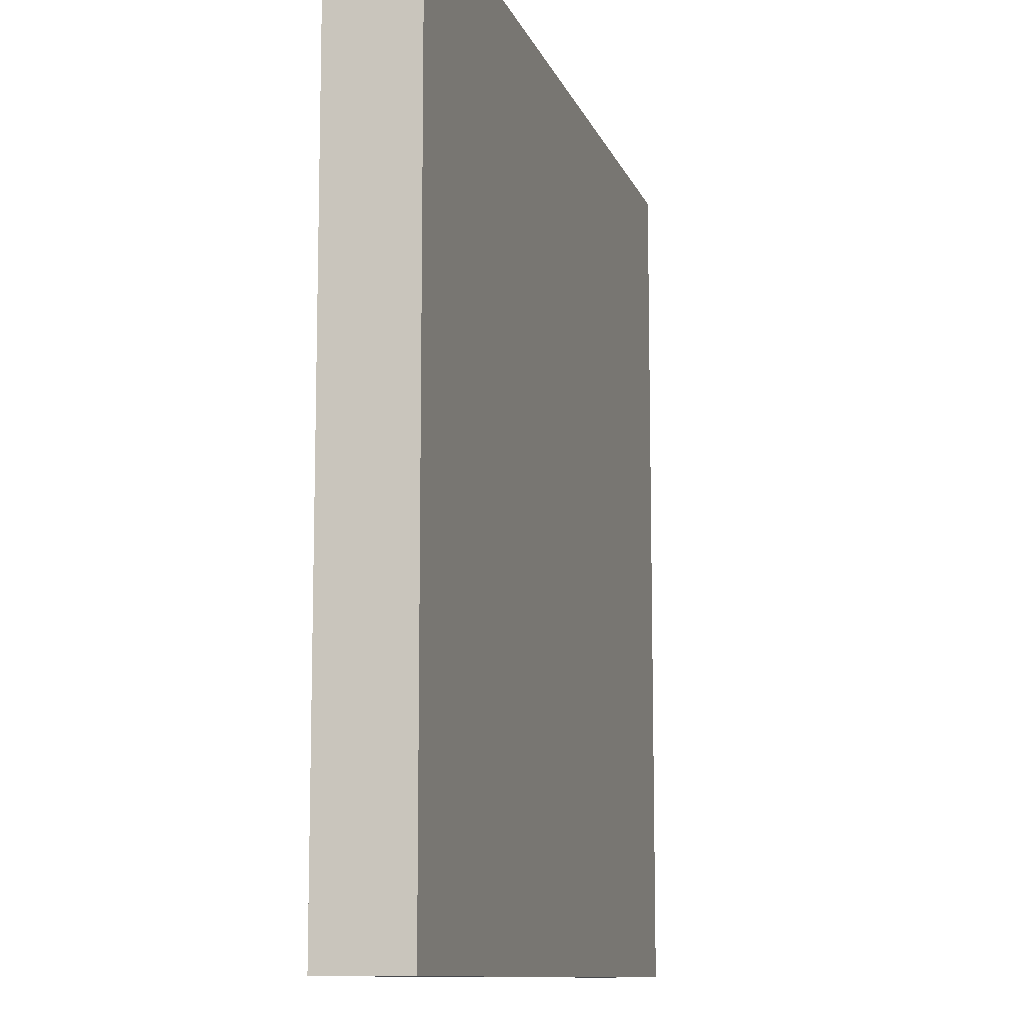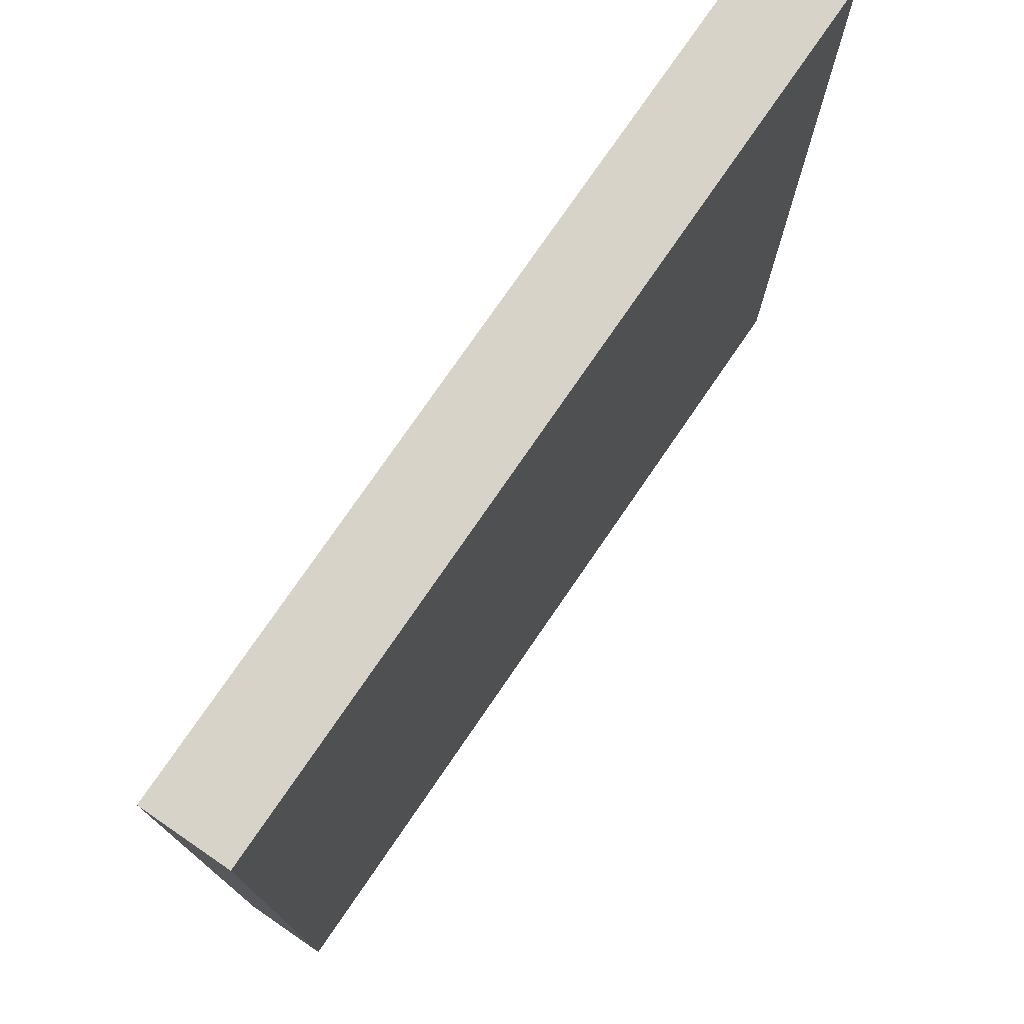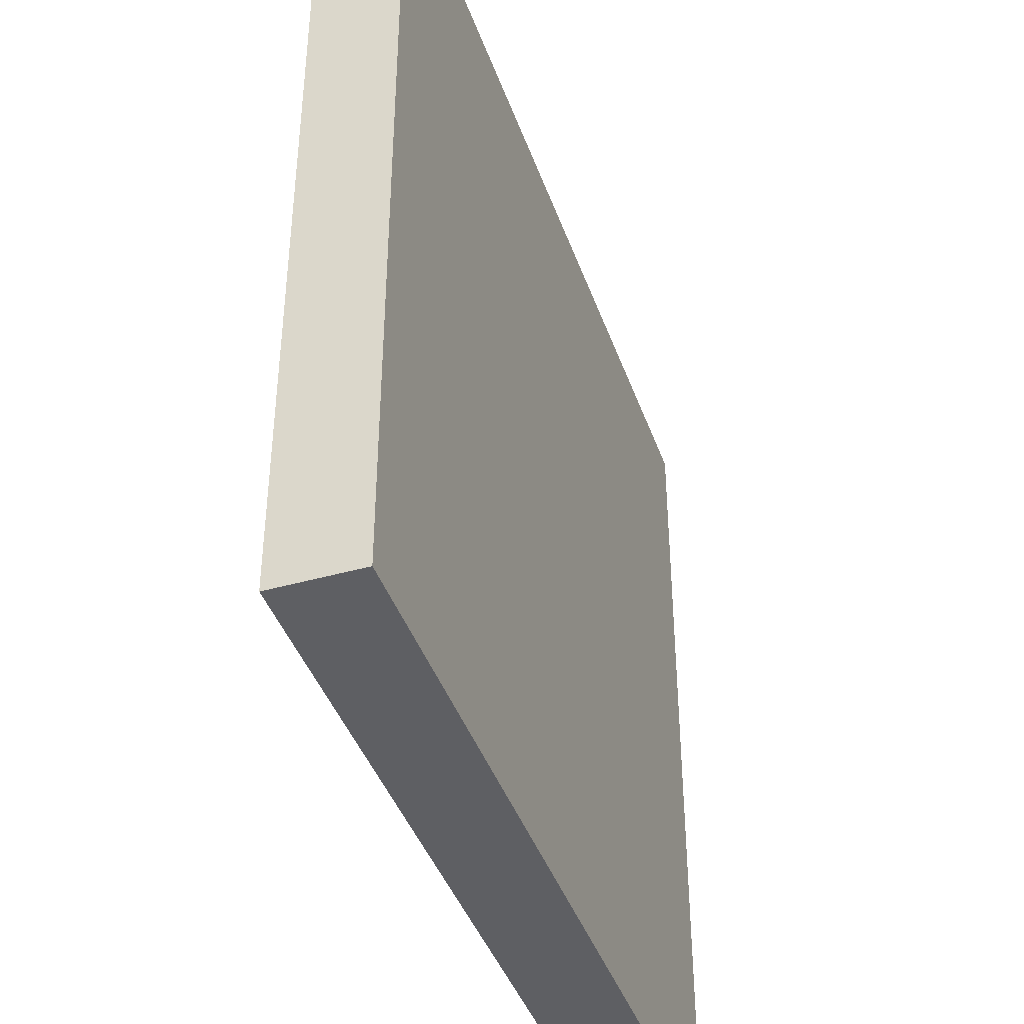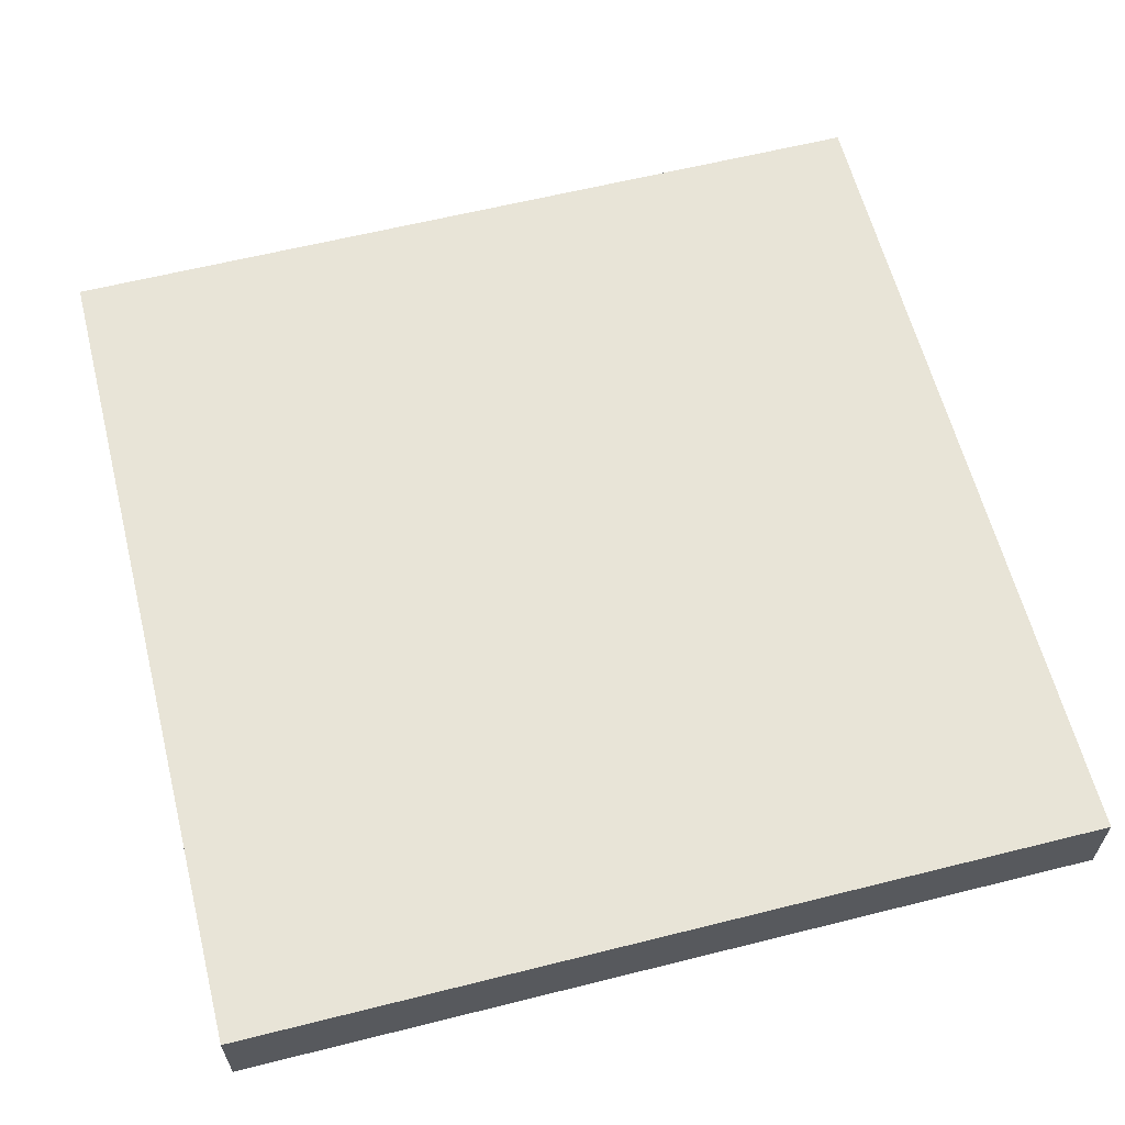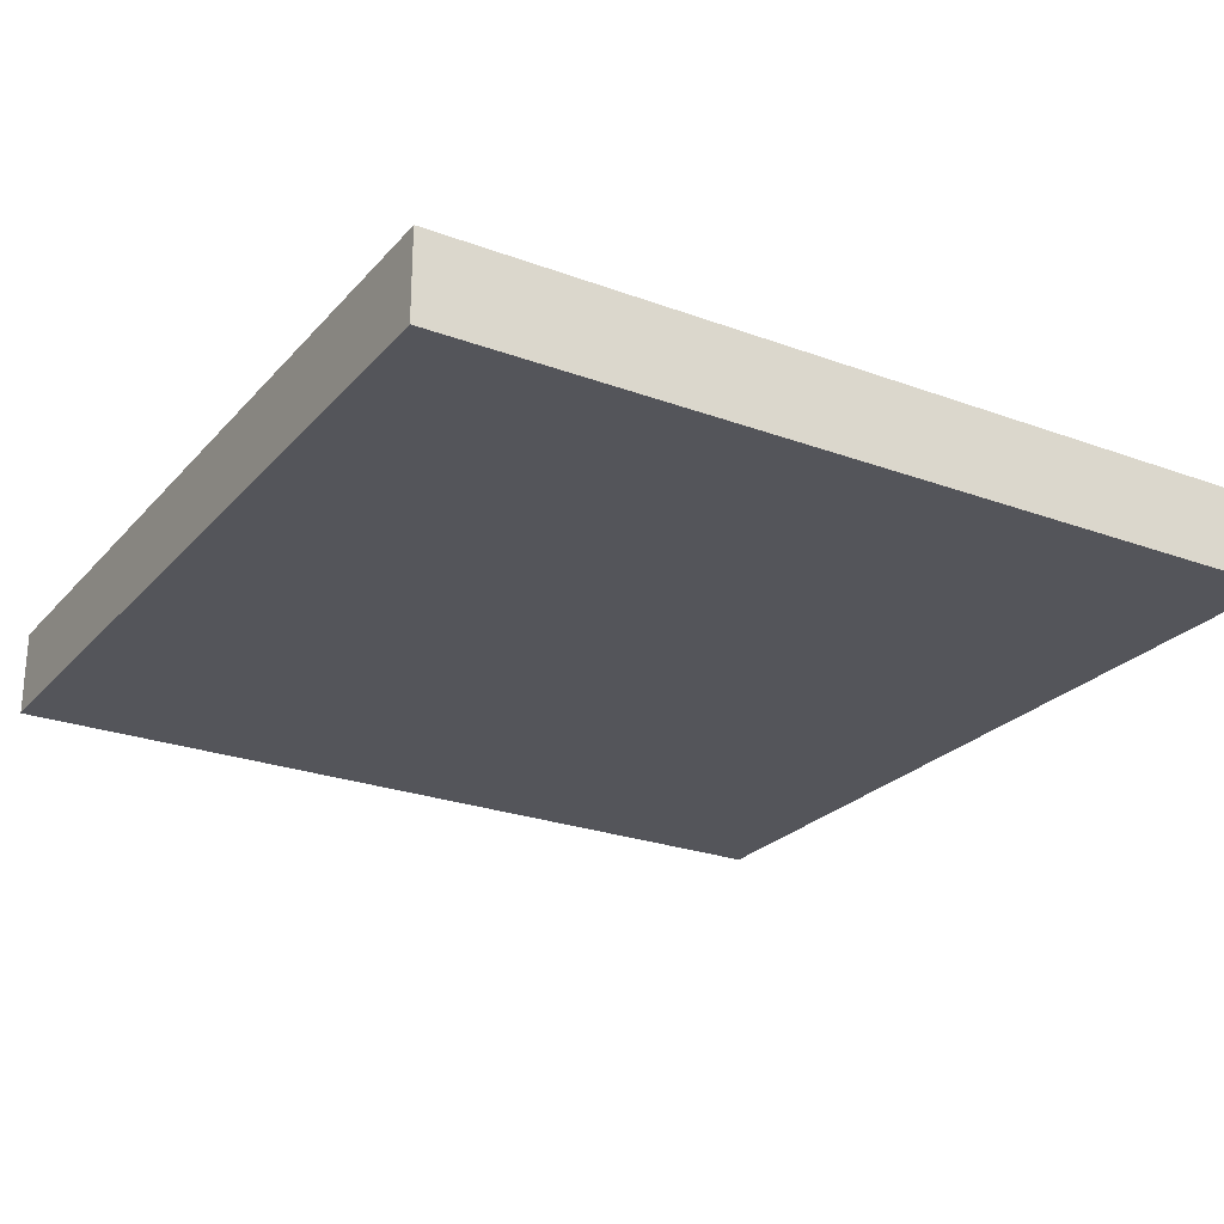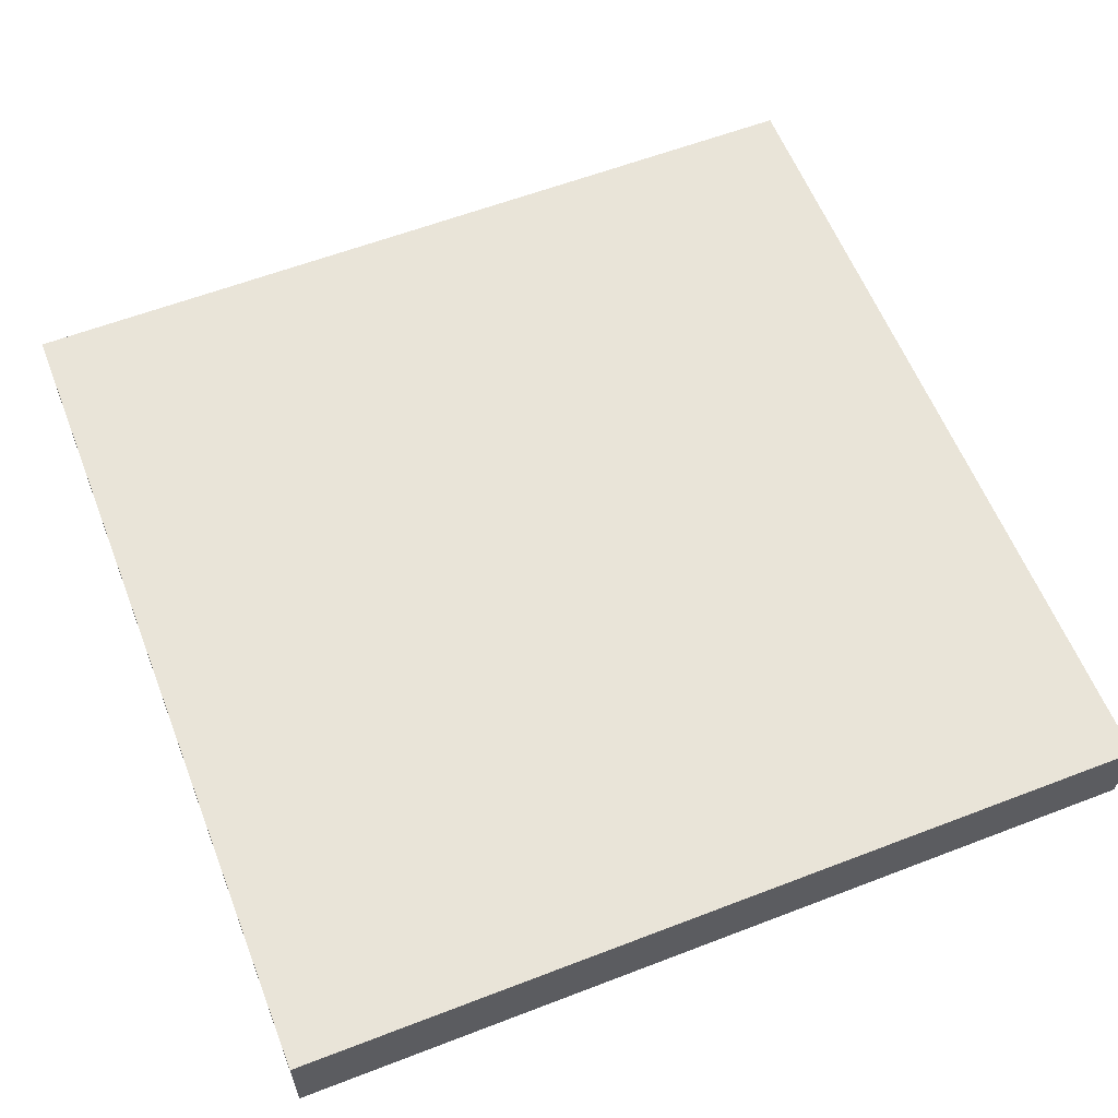
<metadata>
{"format":"obj","ext":"obj","renderer":"f3d","projection":"perspective","resolution":1024,"background":"white","views":[{"elev":-10.6,"azim":105.1,"up":"+Y"},{"elev":76.1,"azim":-55.6,"up":"+Y"},{"elev":-42.0,"azim":108.8,"up":"+Y"},{"elev":61.4,"azim":-14.3,"up":"+Z"},{"elev":-24.9,"azim":149.0,"up":"+Z"},{"elev":59.9,"azim":158.5,"up":"+Z"}]}
</metadata>
<code>
o TileFeatureWall
v 5 10 4e-06
v -5 0 0
v 5 0 0
v 5 10 -1
v 5 0 -1
v -5 0 -1
v -5 10 4e-06
v 5 0 0
v 5 10 4e-06
v -5 10 -1
f 1 2 3
f 4 5 6
f 7 6 2
f 1 3 8 9
f 5 4 9
f 9 4 10
f 6 8 2
f 1 7 2
f 4 6 10
f 7 10 6
f 5 9 8
f 9 10 7
f 6 5 8

</code>
